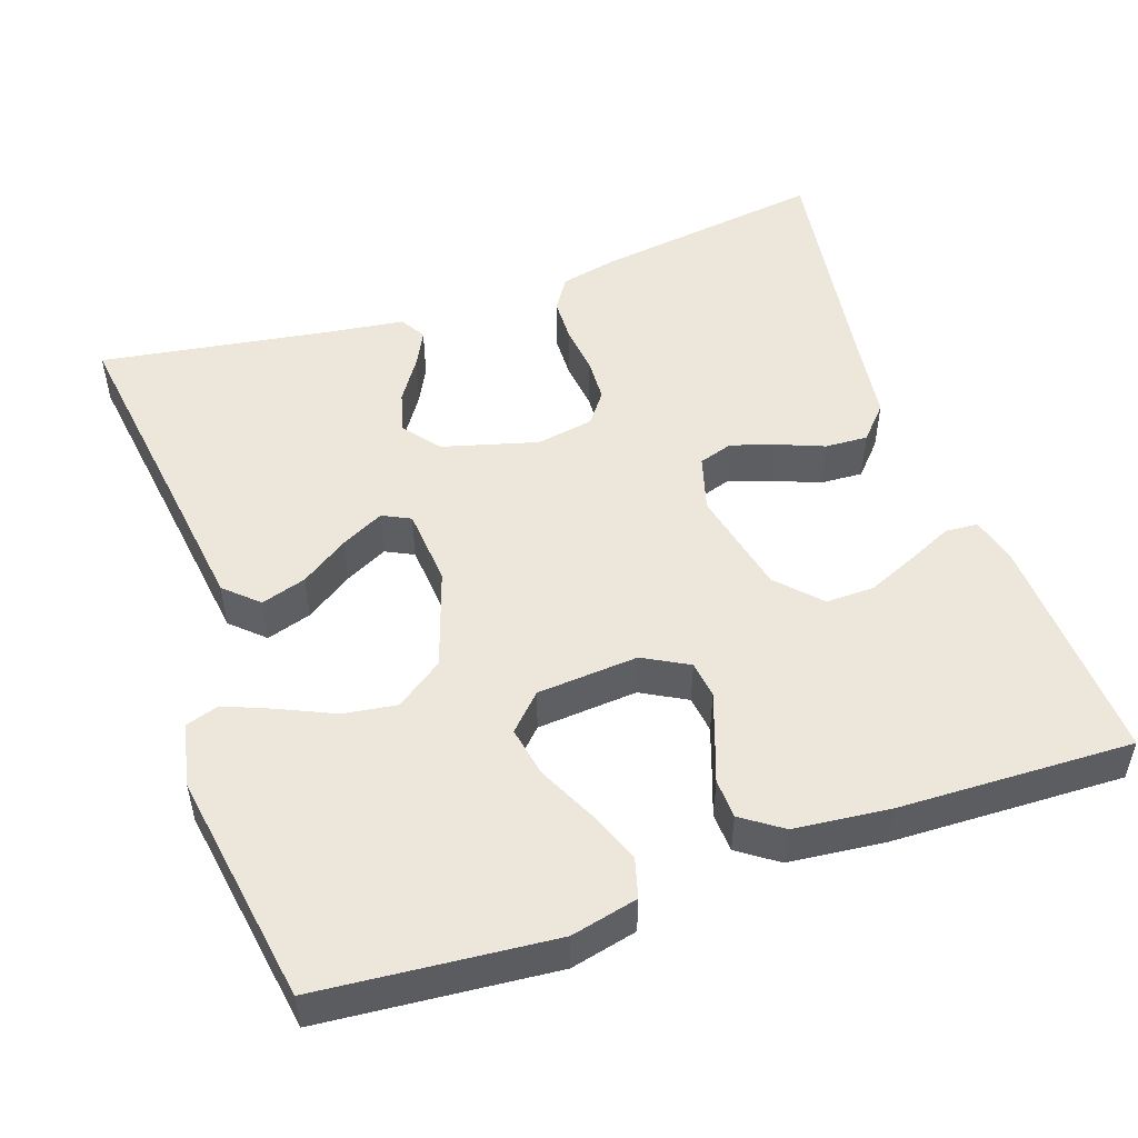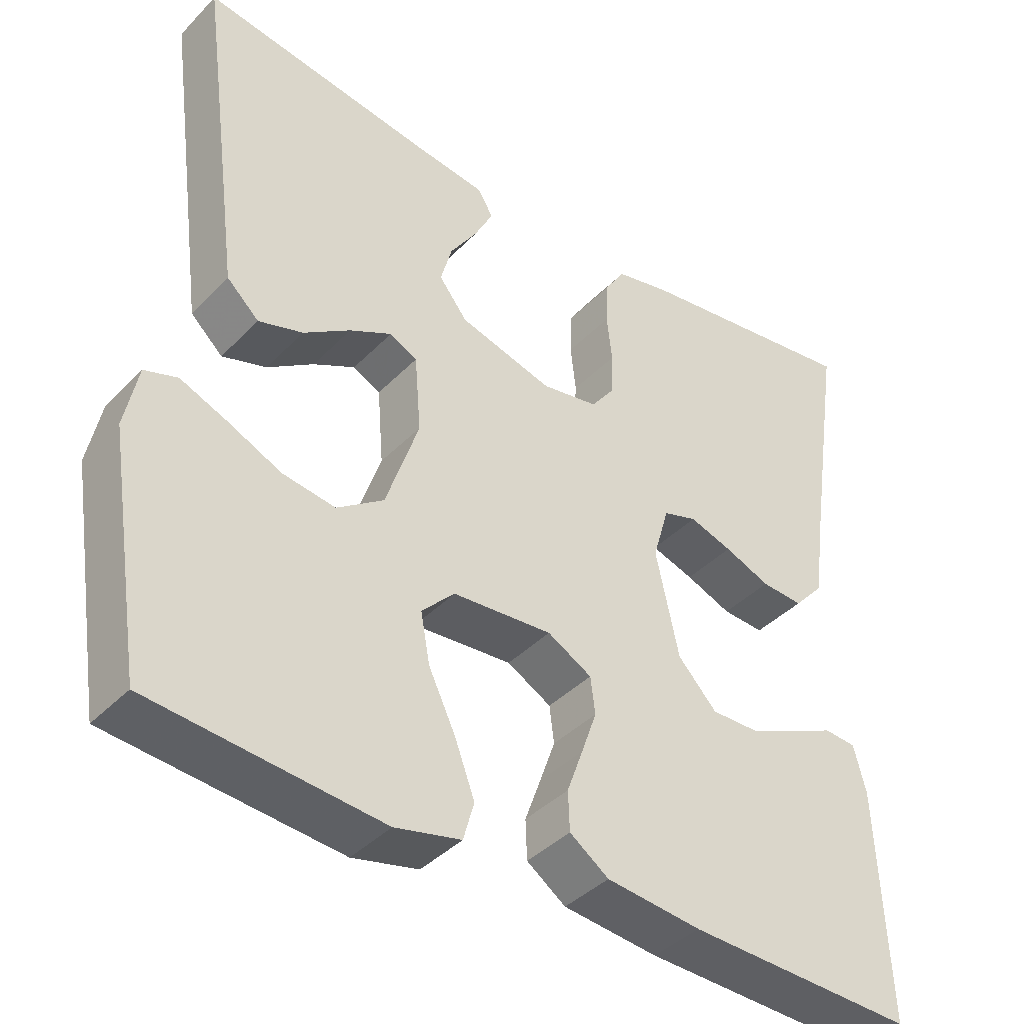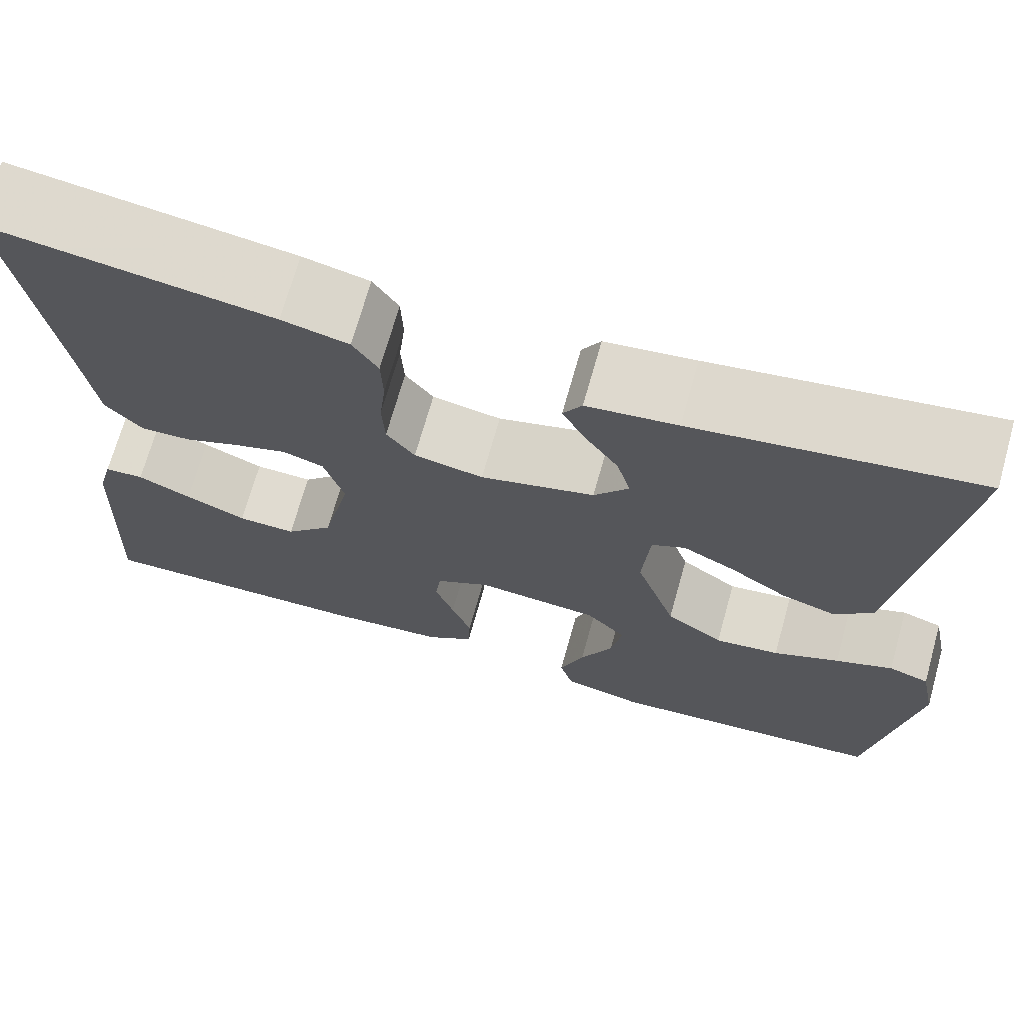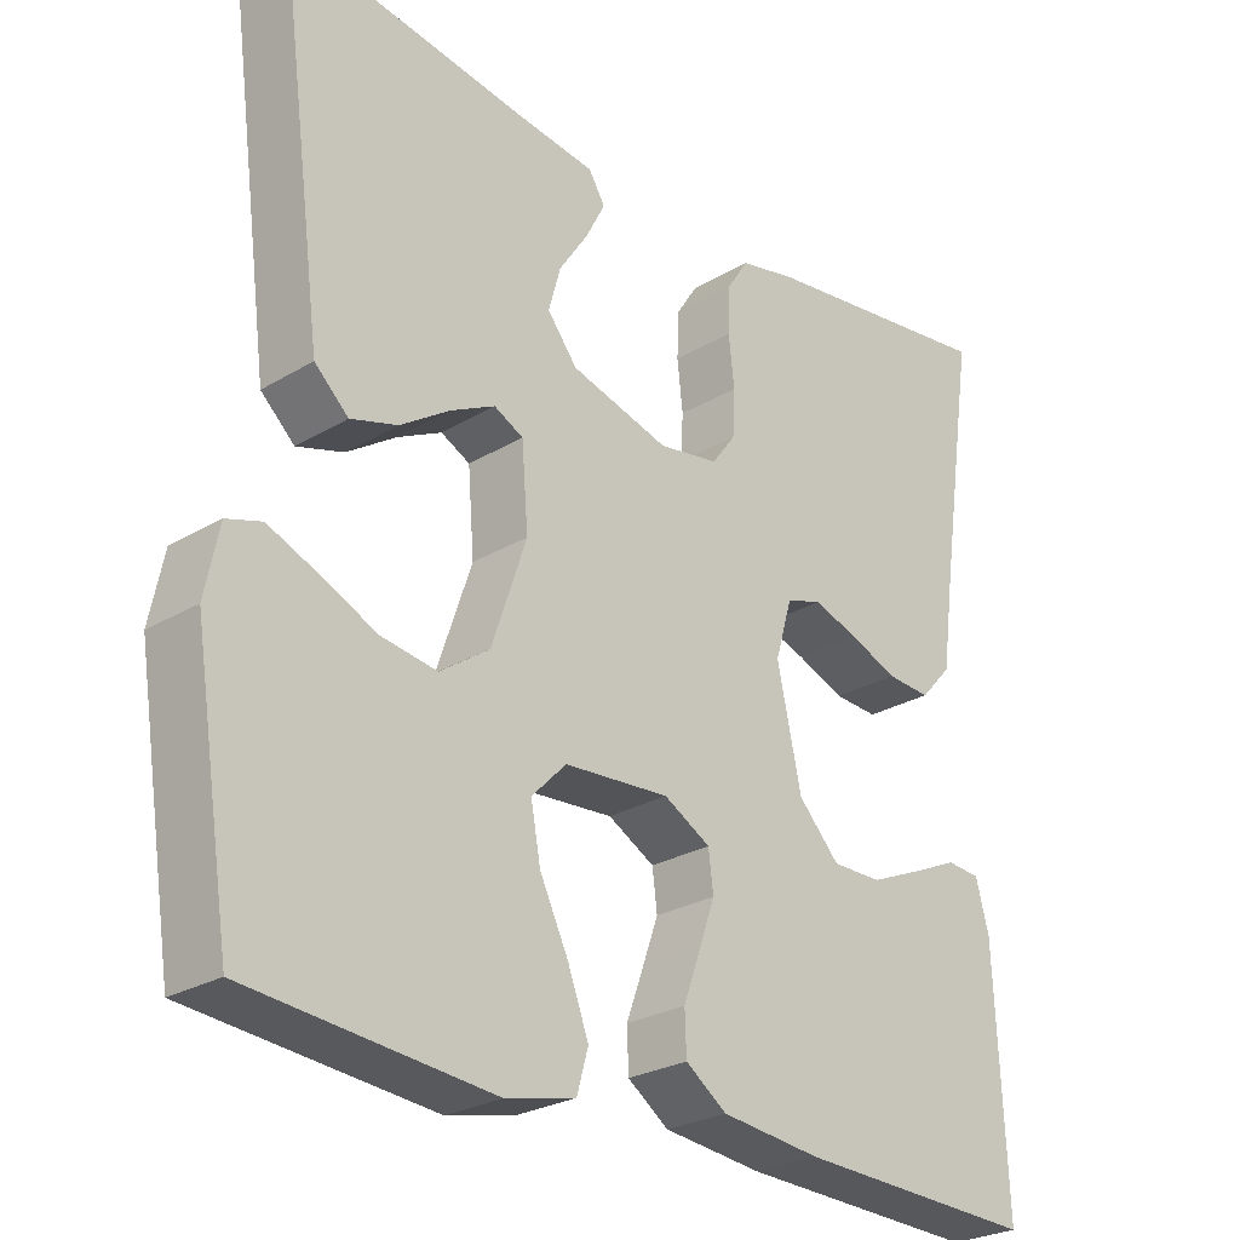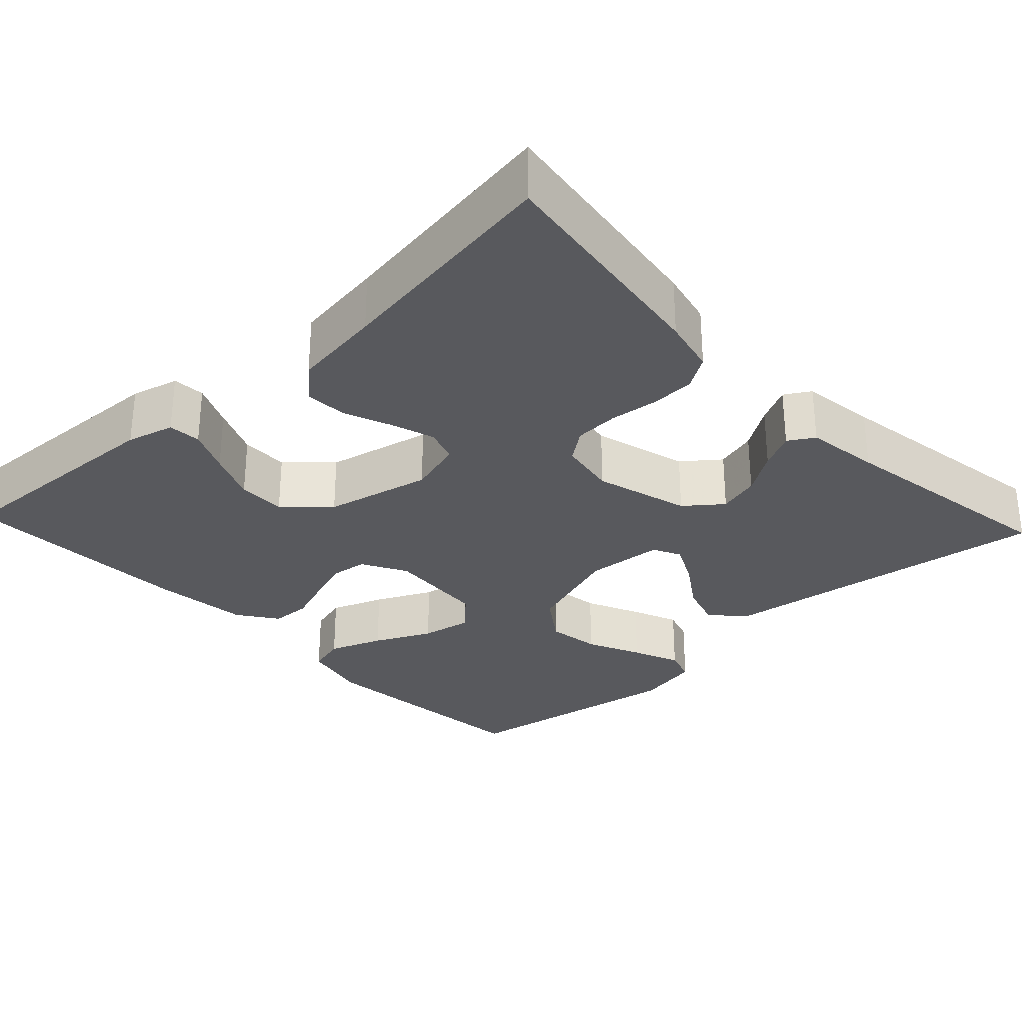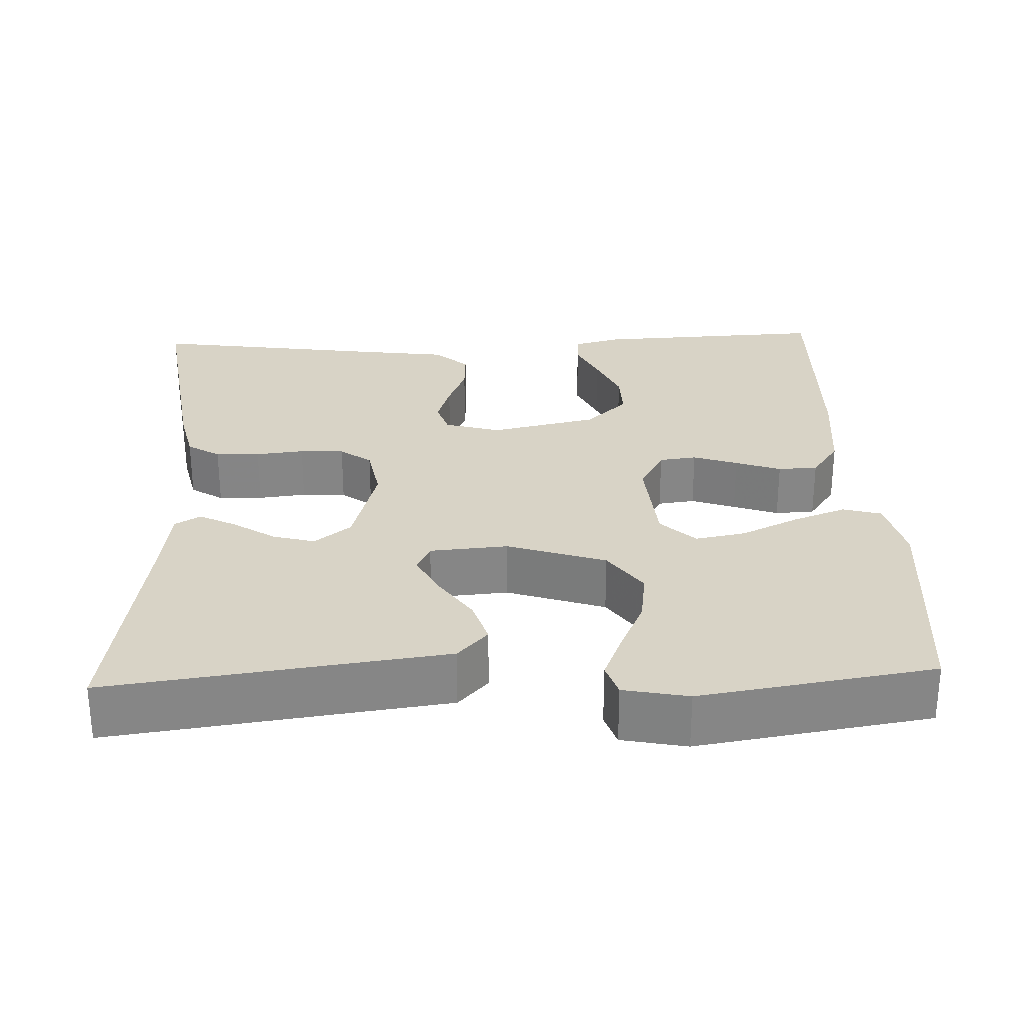
<metadata>
{"format":"obj","ext":"obj","renderer":"f3d","projection":"perspective","resolution":1024,"background":"white","views":[{"elev":50.5,"azim":160.9,"up":"+Y"},{"elev":-40.1,"azim":141.1,"up":"+Z"},{"elev":70.1,"azim":15.7,"up":"+Z"},{"elev":-26.4,"azim":133.2,"up":"+Z"},{"elev":-29.8,"azim":-46.9,"up":"+Y"},{"elev":28.2,"azim":87.6,"up":"+Y"}]}
</metadata>
<code>
v 0.5 0.07 0.5
v 0.46 0.07 0.2
v 0.443 0.07 0.07
v 0.401 0.07 0.031
v 0.343 0.07 0.049
v 0.282 0.07 0.09
v 0.227 0.07 0.118
v 0.191 0.07 0.1
v 0.183 0.07 0
v 0.226 0.07 -0.127
v 0.287 0.07 -0.17
v 0.356 0.07 -0.16
v 0.426 0.07 -0.128
v 0.487 0.07 -0.103
v 0.53 0.07 -0.117
v 0.547 0.07 -0.2
v 0.5 0.07 -0.5
v 0.2 0.07 -0.527
v 0.114 0.07 -0.507
v 0.1 0.07 -0.457
v 0.126 0.07 -0.388
v 0.161 0.07 -0.315
v 0.173 0.07 -0.25
v 0.13 0.07 -0.206
v 0 0.07 -0.196
v -0.058 0.07 -0.228
v -0.064 0.07 -0.276
v -0.044 0.07 -0.333
v -0.023 0.07 -0.391
v -0.025 0.07 -0.442
v -0.076 0.07 -0.478
v -0.2 0.07 -0.491
v -0.5 0.07 -0.5
v -0.487 0.07 -0.2
v -0.471 0.07 -0.139
v -0.429 0.07 -0.136
v -0.372 0.07 -0.162
v -0.307 0.07 -0.19
v -0.245 0.07 -0.191
v -0.194 0.07 -0.137
v -0.164 0.07 0
v -0.185 0.07 0.072
v -0.229 0.07 0.086
v -0.285 0.07 0.068
v -0.345 0.07 0.044
v -0.4 0.07 0.041
v -0.439 0.07 0.084
v -0.455 0.07 0.2
v -0.5 0.07 0.5
v -0.2 0.07 0.458
v -0.129 0.07 0.442
v -0.102 0.07 0.4
v -0.1 0.07 0.343
v -0.107 0.07 0.281
v -0.104 0.07 0.224
v -0.074 0.07 0.184
v 0 0.07 0.171
v 0.122 0.07 0.205
v 0.159 0.07 0.252
v 0.144 0.07 0.306
v 0.108 0.07 0.36
v 0.084 0.07 0.407
v 0.104 0.07 0.44
v 0.2 0.07 0.453
v 0.5 0 0.5
v 0.46 0 0.2
v 0.443 0 0.07
v 0.401 0 0.031
v 0.343 0 0.049
v 0.282 0 0.09
v 0.227 0 0.118
v 0.191 0 0.1
v 0.183 0 0
v 0.226 0 -0.127
v 0.287 0 -0.17
v 0.356 0 -0.16
v 0.426 0 -0.128
v 0.487 0 -0.103
v 0.53 0 -0.117
v 0.547 0 -0.2
v 0.5 0 -0.5
v 0.2 0 -0.527
v 0.114 0 -0.507
v 0.1 0 -0.457
v 0.126 0 -0.388
v 0.161 0 -0.315
v 0.173 0 -0.25
v 0.13 0 -0.206
v 0 0 -0.196
v -0.058 0 -0.228
v -0.064 0 -0.276
v -0.044 0 -0.333
v -0.023 0 -0.391
v -0.025 0 -0.442
v -0.076 0 -0.478
v -0.2 0 -0.491
v -0.5 0 -0.5
v -0.487 0 -0.2
v -0.471 0 -0.139
v -0.429 0 -0.136
v -0.372 0 -0.162
v -0.307 0 -0.19
v -0.245 0 -0.191
v -0.194 0 -0.137
v -0.164 0 0
v -0.185 0 0.072
v -0.229 0 0.086
v -0.285 0 0.068
v -0.345 0 0.044
v -0.4 0 0.041
v -0.439 0 0.084
v -0.455 0 0.2
v -0.5 0 0.5
v -0.2 0 0.458
v -0.129 0 0.442
v -0.102 0 0.4
v -0.1 0 0.343
v -0.107 0 0.281
v -0.104 0 0.224
v -0.074 0 0.184
v 0 0 0.171
v 0.122 0 0.205
v 0.159 0 0.252
v 0.144 0 0.306
v 0.108 0 0.36
v 0.084 0 0.407
v 0.104 0 0.44
v 0.2 0 0.453
f 62 63 64
f 61 62 64
f 60 61 64
f 64 1 2
f 60 64 2
f 59 60 2
f 4 5 6
f 3 4 6
f 2 3 6
f 59 2 6
f 58 59 6
f 52 53 54
f 51 52 54
f 50 51 54
f 49 50 54
f 48 49 54
f 48 54 55
f 47 48 55
f 46 47 55
f 45 46 55
f 44 45 55
f 43 44 55 56
f 35 36 37
f 34 35 37
f 33 34 37
f 32 33 37
f 31 32 37
f 30 31 37
f 29 30 37
f 28 29 37
f 28 37 38
f 27 28 38 39
f 20 21 22
f 19 20 22
f 18 19 22
f 17 18 22
f 16 17 22
f 15 16 22
f 14 15 22
f 13 14 22
f 12 13 22
f 11 12 22 23
f 10 11 23 24
f 58 6 7
f 57 58 7 8
f 57 8 9
f 56 57 9
f 43 56 9
f 42 43 9
f 26 27 39 40
f 25 26 40 41
f 25 41 42
f 24 25 42
f 10 24 42
f 9 10 42
f 128 127 126
f 128 126 125
f 128 125 124
f 66 65 128
f 66 128 124
f 66 124 123
f 70 69 68
f 70 68 67
f 70 67 66
f 70 66 123
f 70 123 122
f 118 117 116
f 118 116 115
f 118 115 114
f 118 114 113
f 118 113 112
f 119 118 112
f 119 112 111
f 119 111 110
f 119 110 109
f 119 109 108
f 120 119 108 107
f 101 100 99
f 101 99 98
f 101 98 97
f 101 97 96
f 101 96 95
f 101 95 94
f 101 94 93
f 101 93 92
f 102 101 92
f 103 102 92 91
f 86 85 84
f 86 84 83
f 86 83 82
f 86 82 81
f 86 81 80
f 86 80 79
f 86 79 78
f 86 78 77
f 86 77 76
f 87 86 76 75
f 88 87 75 74
f 71 70 122
f 72 71 122 121
f 73 72 121
f 73 121 120
f 73 120 107
f 73 107 106
f 104 103 91 90
f 105 104 90 89
f 106 105 89
f 106 89 88
f 106 88 74
f 106 74 73
f 1 65 66 2
f 2 66 67 3
f 3 67 68 4
f 4 68 69 5
f 5 69 70 6
f 6 70 71 7
f 7 71 72 8
f 8 72 73 9
f 9 73 74 10
f 10 74 75 11
f 11 75 76 12
f 12 76 77 13
f 13 77 78 14
f 14 78 79 15
f 15 79 80 16
f 16 80 81 17
f 17 81 82 18
f 18 82 83 19
f 19 83 84 20
f 20 84 85 21
f 21 85 86 22
f 22 86 87 23
f 23 87 88 24
f 24 88 89 25
f 25 89 90 26
f 26 90 91 27
f 27 91 92 28
f 28 92 93 29
f 29 93 94 30
f 30 94 95 31
f 31 95 96 32
f 32 96 97 33
f 33 97 98 34
f 34 98 99 35
f 35 99 100 36
f 36 100 101 37
f 37 101 102 38
f 38 102 103 39
f 39 103 104 40
f 40 104 105 41
f 41 105 106 42
f 42 106 107 43
f 43 107 108 44
f 44 108 109 45
f 45 109 110 46
f 46 110 111 47
f 47 111 112 48
f 48 112 113 49
f 49 113 114 50
f 50 114 115 51
f 51 115 116 52
f 52 116 117 53
f 53 117 118 54
f 54 118 119 55
f 55 119 120 56
f 56 120 121 57
f 57 121 122 58
f 58 122 123 59
f 59 123 124 60
f 60 124 125 61
f 61 125 126 62
f 62 126 127 63
f 63 127 128 64
f 64 128 65 1

</code>
